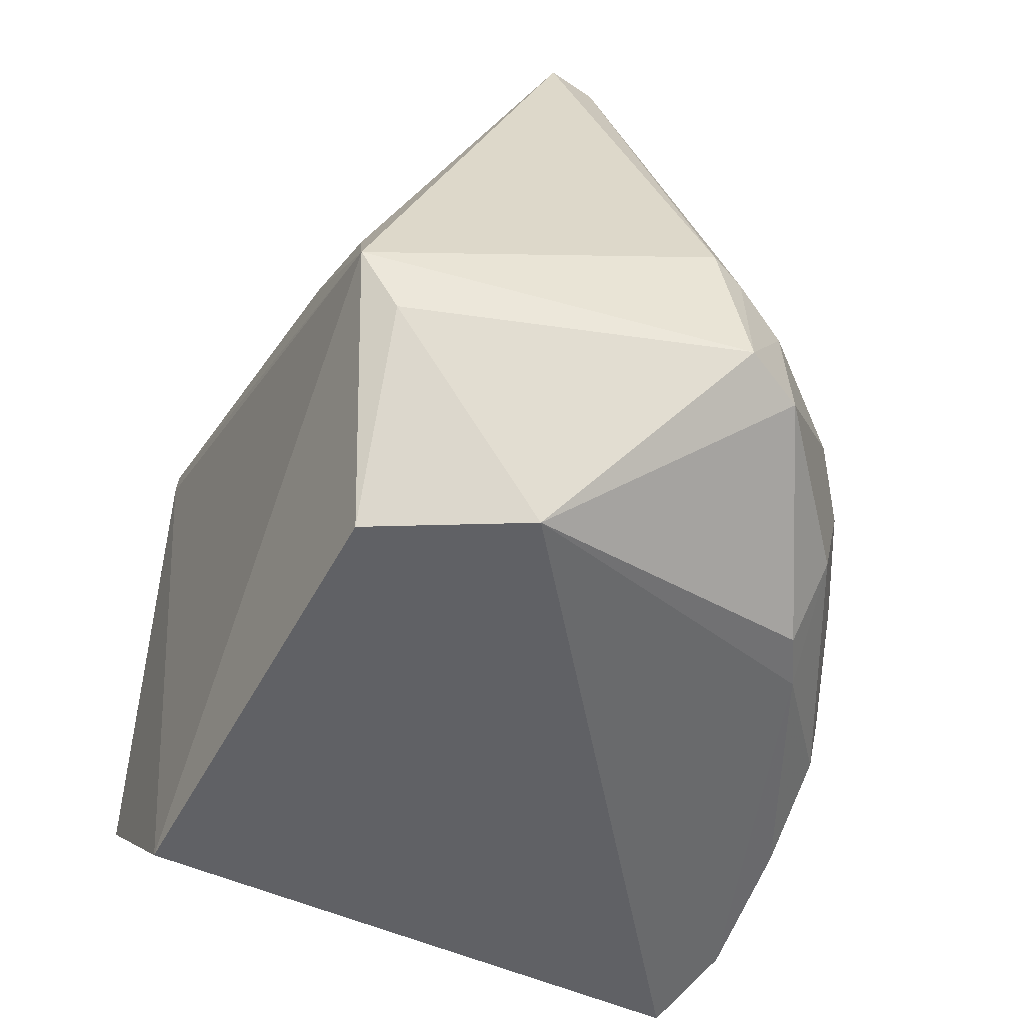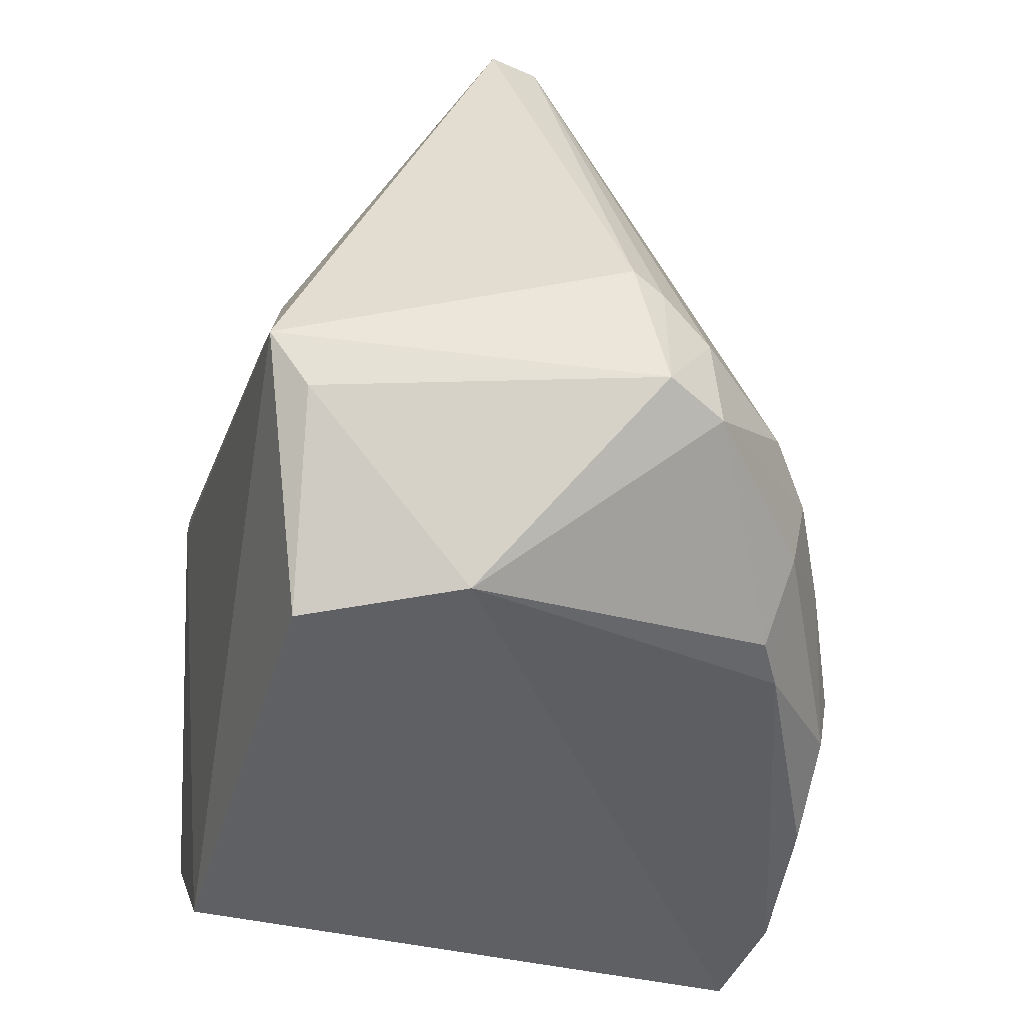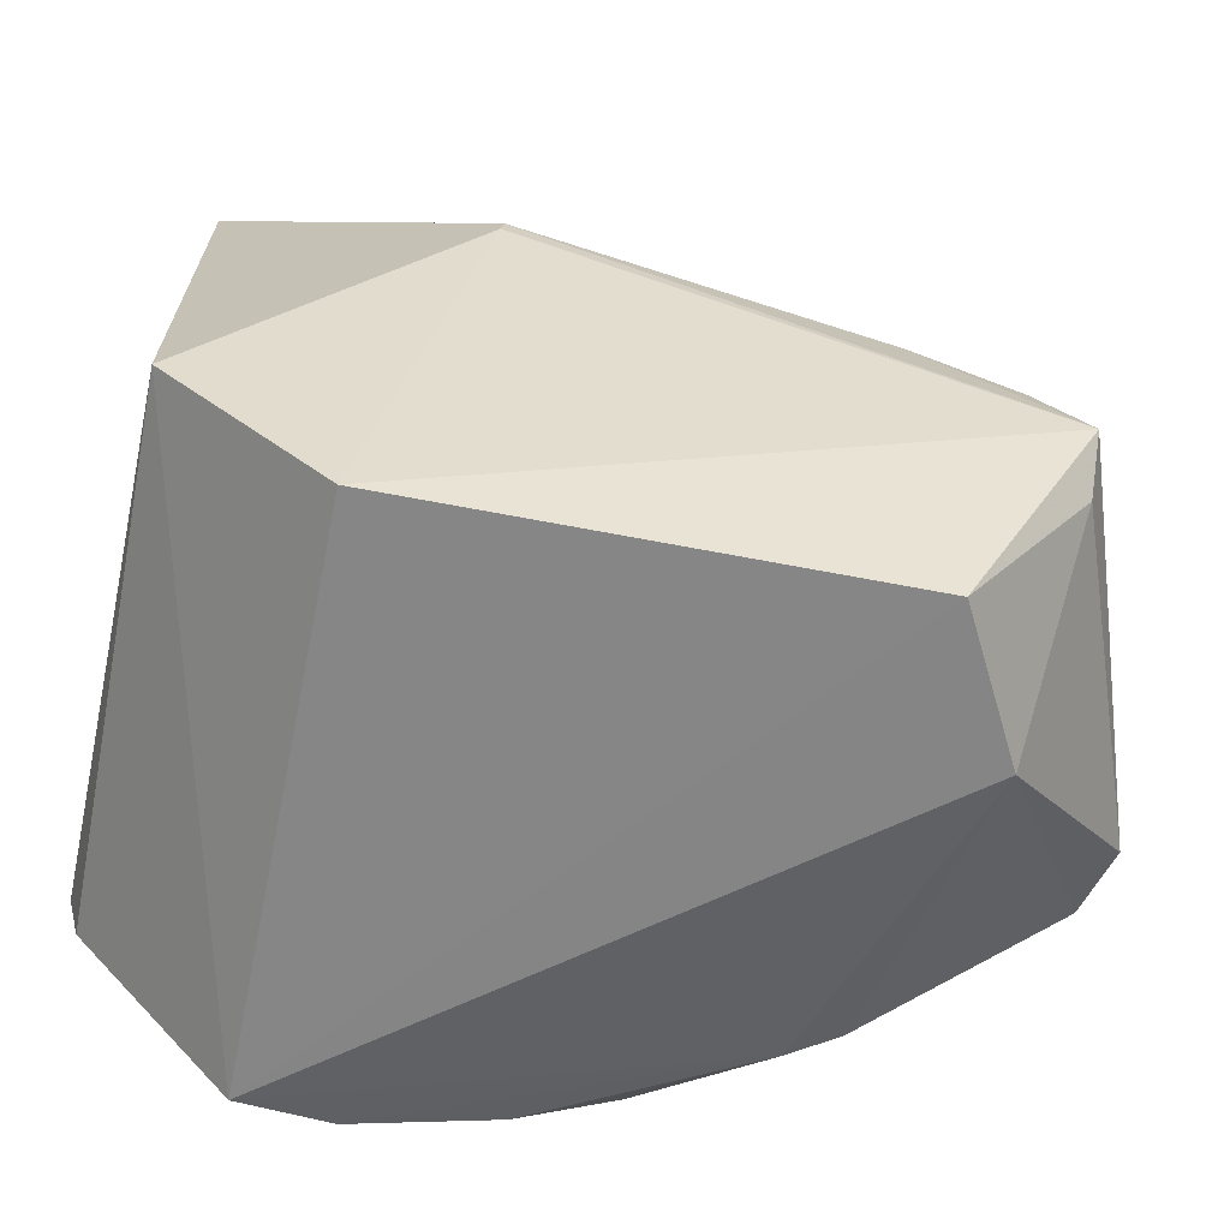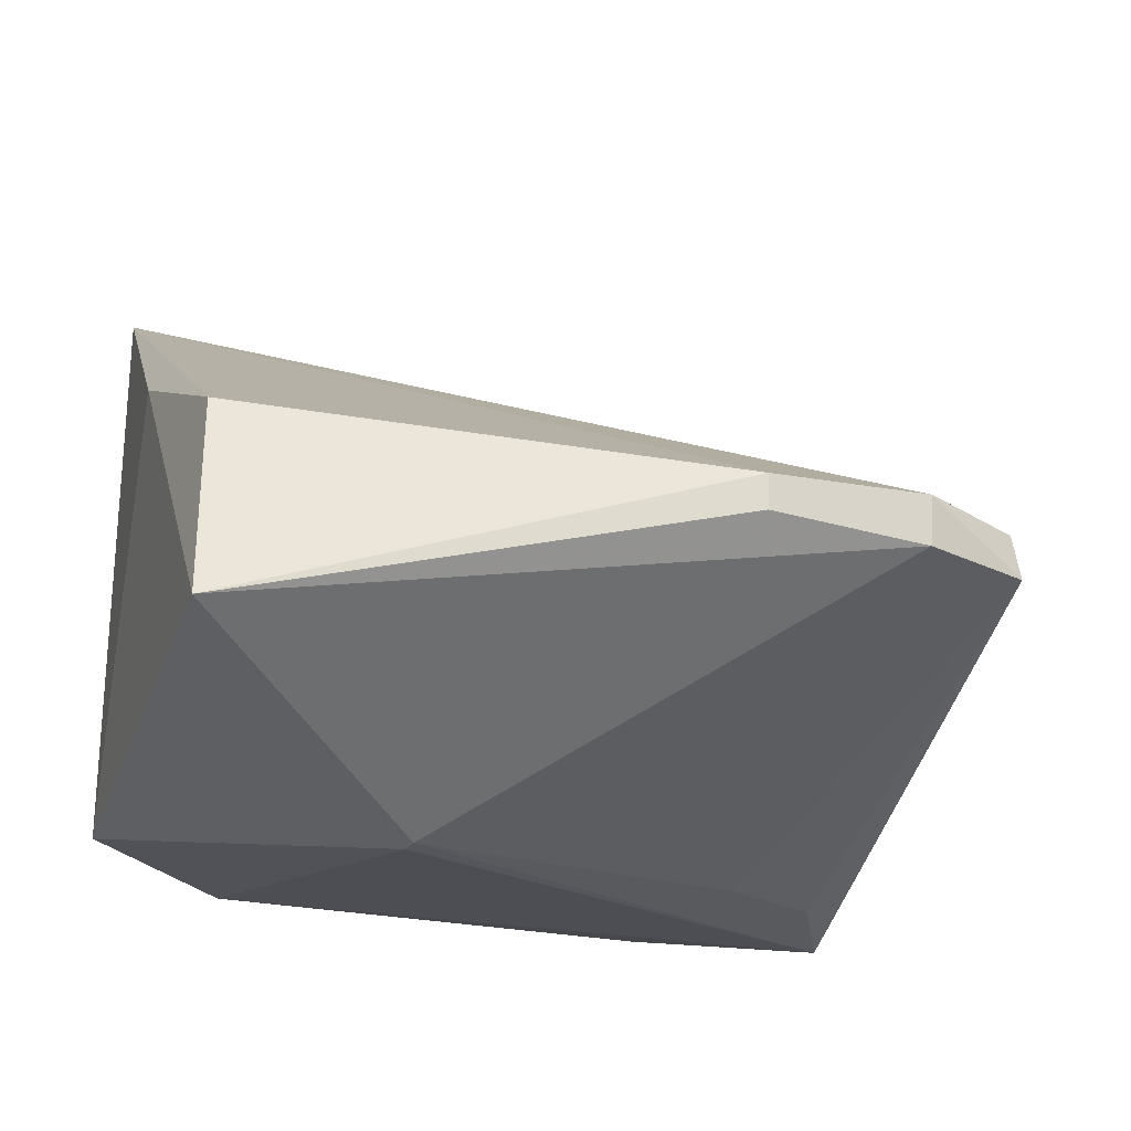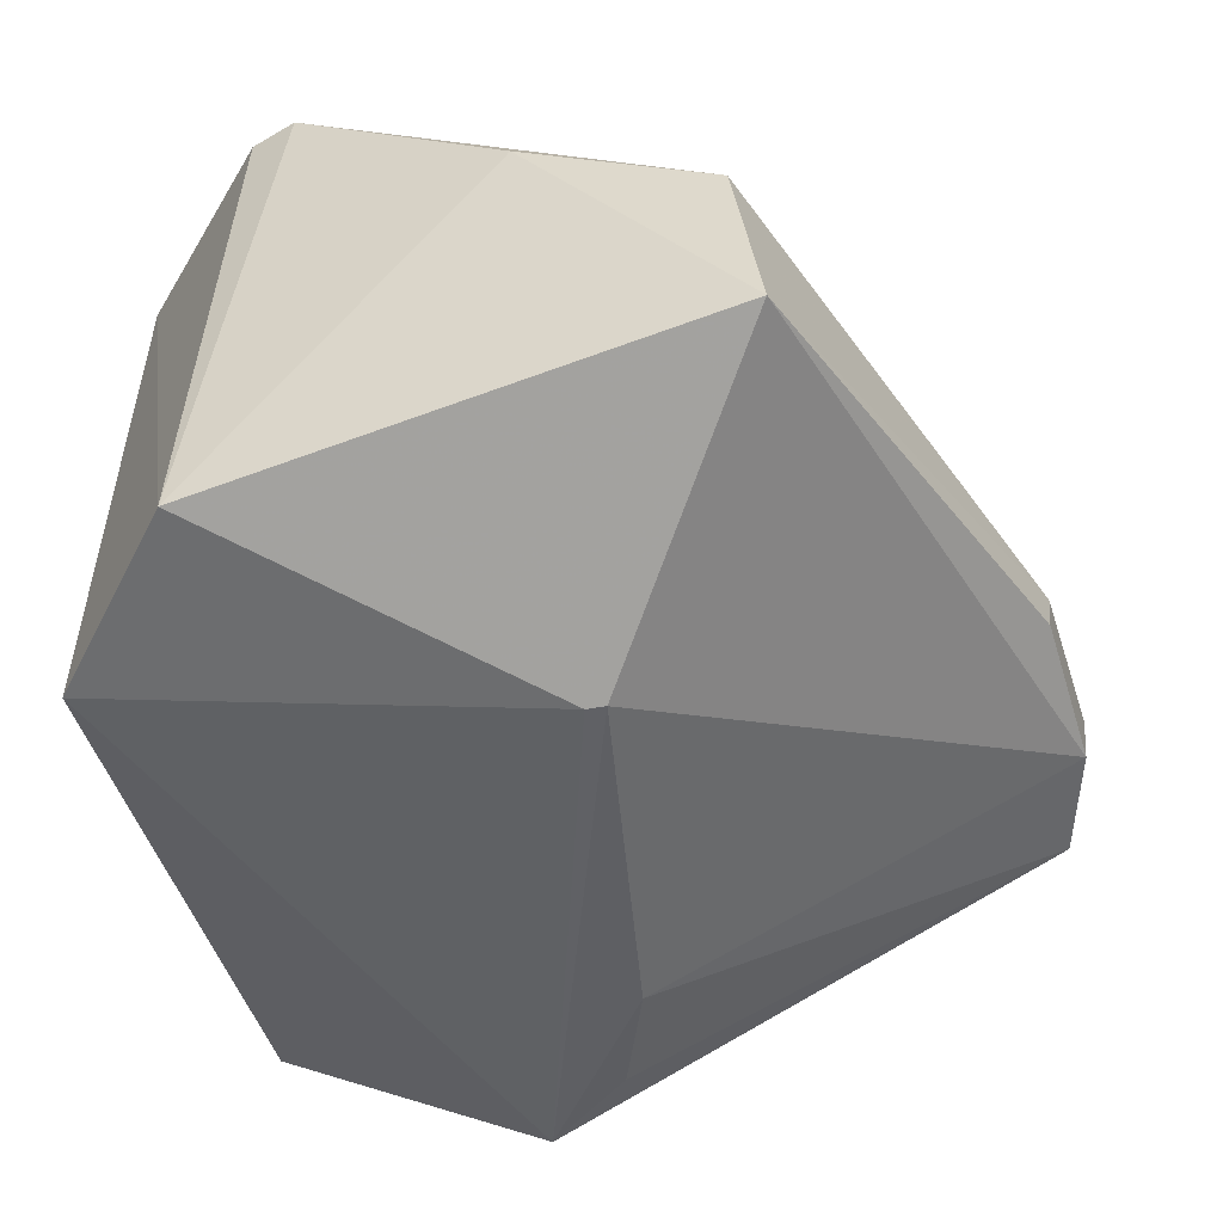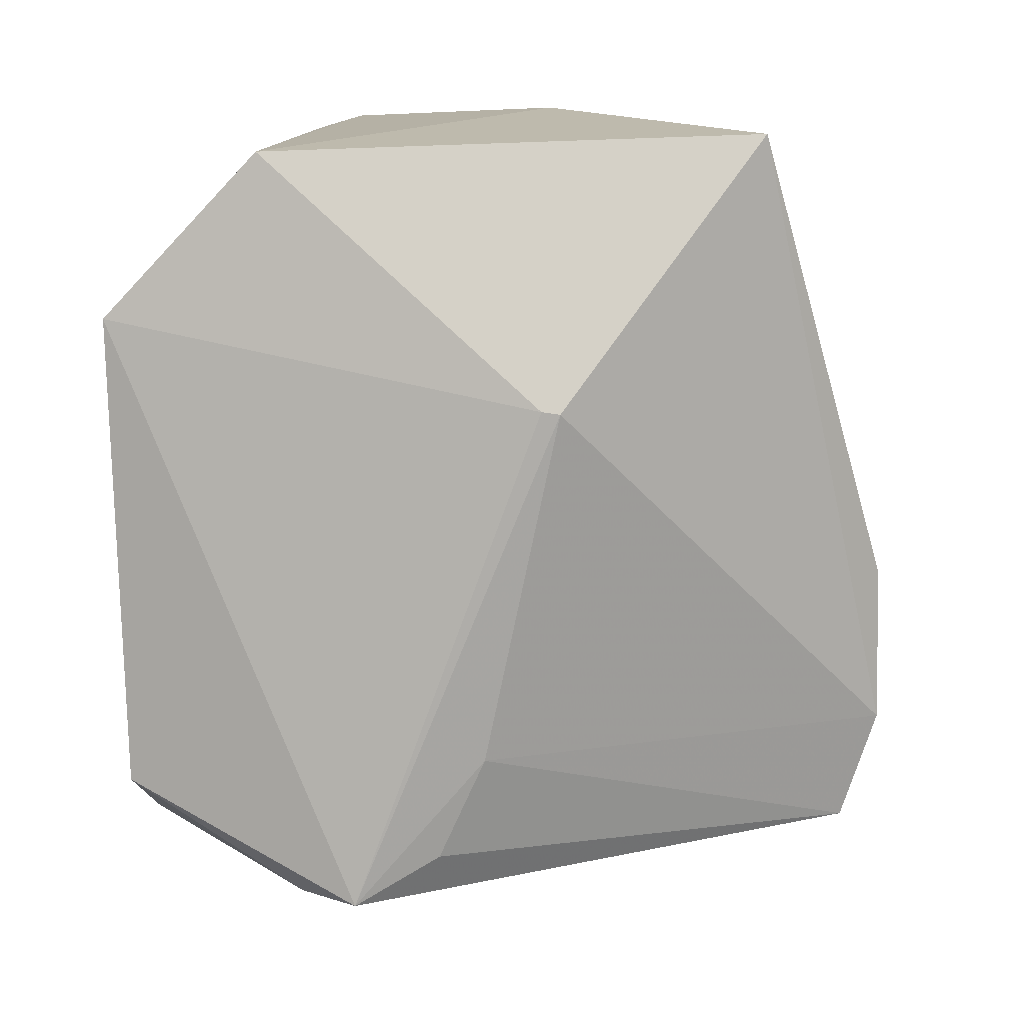
<metadata>
{"format":"obj","ext":"obj","renderer":"f3d","projection":"perspective","resolution":1024,"background":"white","views":[{"elev":-50.3,"azim":-117.7,"up":"+Y"},{"elev":-43.8,"azim":-106.6,"up":"+Y"},{"elev":-63.0,"azim":168.2,"up":"+Y"},{"elev":-24.0,"azim":161.5,"up":"+Z"},{"elev":-50.1,"azim":108.3,"up":"+Z"},{"elev":-77.8,"azim":91.5,"up":"+Z"}]}
</metadata>
<code>
v 0.00575 0.06478 0.0413
v 0.004902 0.06165 0.0414
v 0.005229 0.06031 0.005476
v -0.04398 0.06496 0.00089
v -0.04447 0.06443 0.03302
v -0.02583 0.1016 0.01553
v -0.02781 0.05872 0.0423
v 0.005268 0.09325 0.009473
v -0.04331 0.09883 0.01474
v -0.0118 0.05694 0.04393
v -0.0362 0.1017 0.01799
v -0.04123 0.05019 0.01432
v 0.004782 0.09147 0.0227
v 0.006509 0.07941 0.02889
v -0.01148 0.07924 0.001112
v -0.05088 0.06965 0.02161
v -0.01134 0.05172 0.04389
v -0.0361 0.1015 0.01481
v -0.04307 0.09827 0.01785
v -0.03742 0.05387 0.03404
v -0.0362 0.04996 0.004994
v -0.02586 0.1018 0.01777
v -0.005174 0.04997 0.005344
v -0.03448 0.07379 0.001854
v -0.05106 0.06066 0.02352
v -0.04077 0.06291 0.03601
v -0.04932 0.06613 0.02687
v -0.02055 0.05309 0.0427
v -0.03442 0.05363 0.03584
v -0.04379 0.0613 0.003495
v -0.01127 0.07804 0.001049
v -0.005305 0.0505 0.0426
v -0.04106 0.07061 0.001926
v -0.04941 0.05973 0.02732
v -0.03507 0.06114 0.03895
v -0.05035 0.06861 0.02368
v -0.02695 0.05593 0.0421
v -0.04041 0.05858 0.03519
f 1 2 3
f 10 1 7
f 11 7 1
f 14 1 3
f 14 3 8
f 14 13 1
f 14 8 13
f 16 9 4
f 17 2 1
f 17 1 10
f 17 10 7
f 18 9 11
f 18 6 8
f 18 8 15
f 19 11 9
f 19 7 11
f 19 9 16
f 22 13 8
f 22 8 6
f 22 11 1
f 22 1 13
f 22 18 11
f 22 6 18
f 23 21 4
f 24 15 4
f 24 18 15
f 24 9 18
f 25 16 4
f 26 19 5
f 27 5 19
f 28 17 7
f 29 20 12
f 29 17 28
f 30 21 12
f 30 4 21
f 30 25 4
f 30 12 25
f 31 3 23
f 31 15 8
f 31 8 3
f 31 23 4
f 31 4 15
f 32 12 21
f 32 21 23
f 32 29 12
f 32 17 29
f 32 2 17
f 32 23 3
f 32 3 2
f 33 24 4
f 33 4 9
f 33 9 24
f 34 27 25
f 34 5 27
f 34 26 5
f 34 25 12
f 34 12 20
f 35 7 19
f 35 19 26
f 36 27 19
f 36 19 16
f 36 16 25
f 36 25 27
f 37 29 28
f 37 28 7
f 37 7 35
f 38 34 20
f 38 26 34
f 38 20 29
f 38 29 37
f 38 37 35
f 38 35 26

</code>
